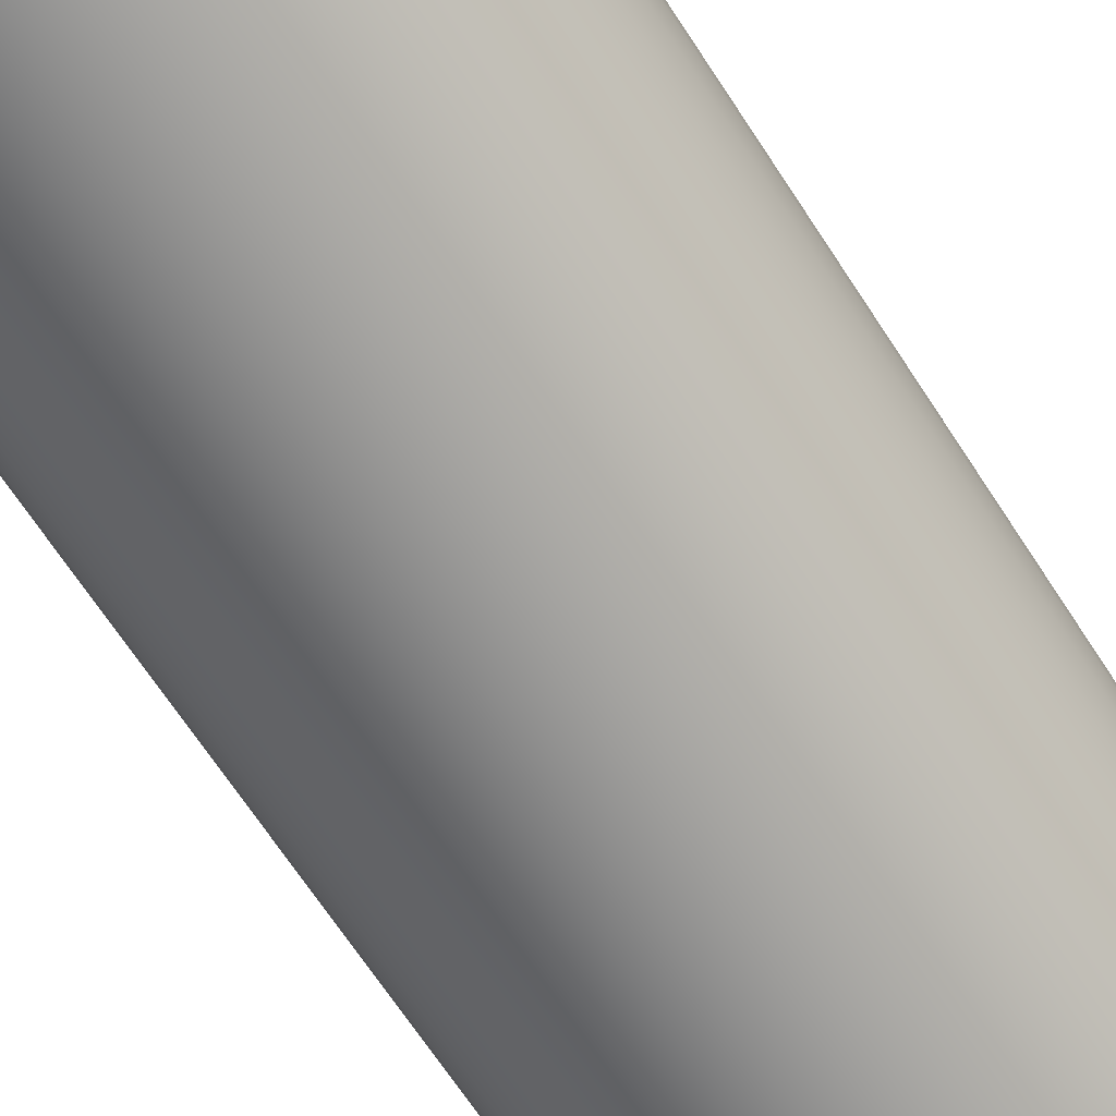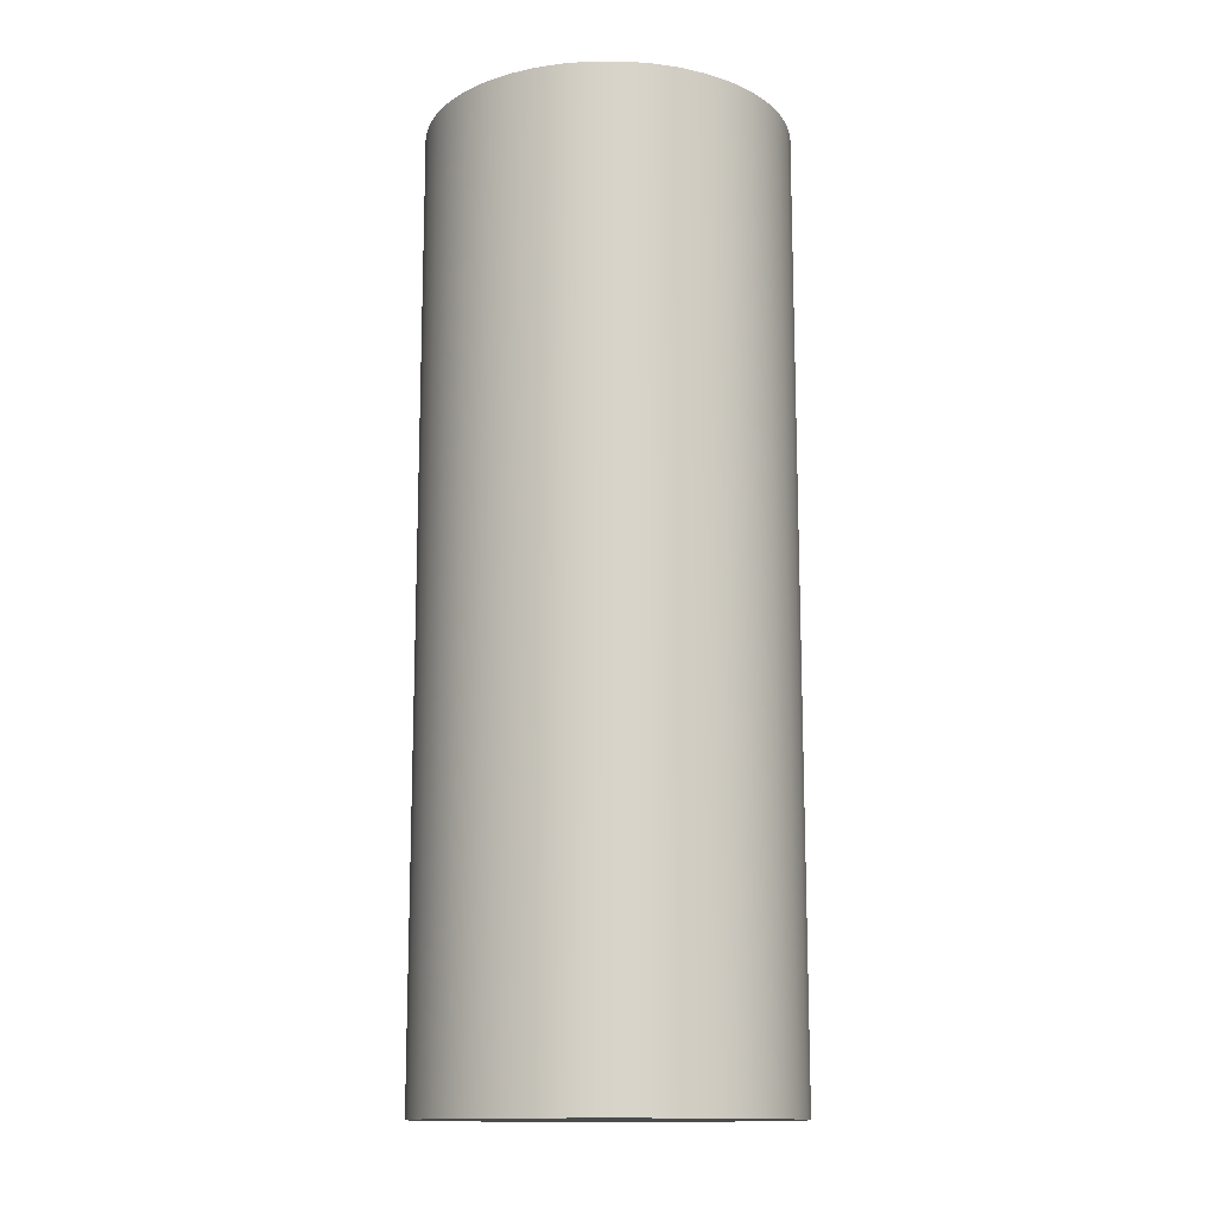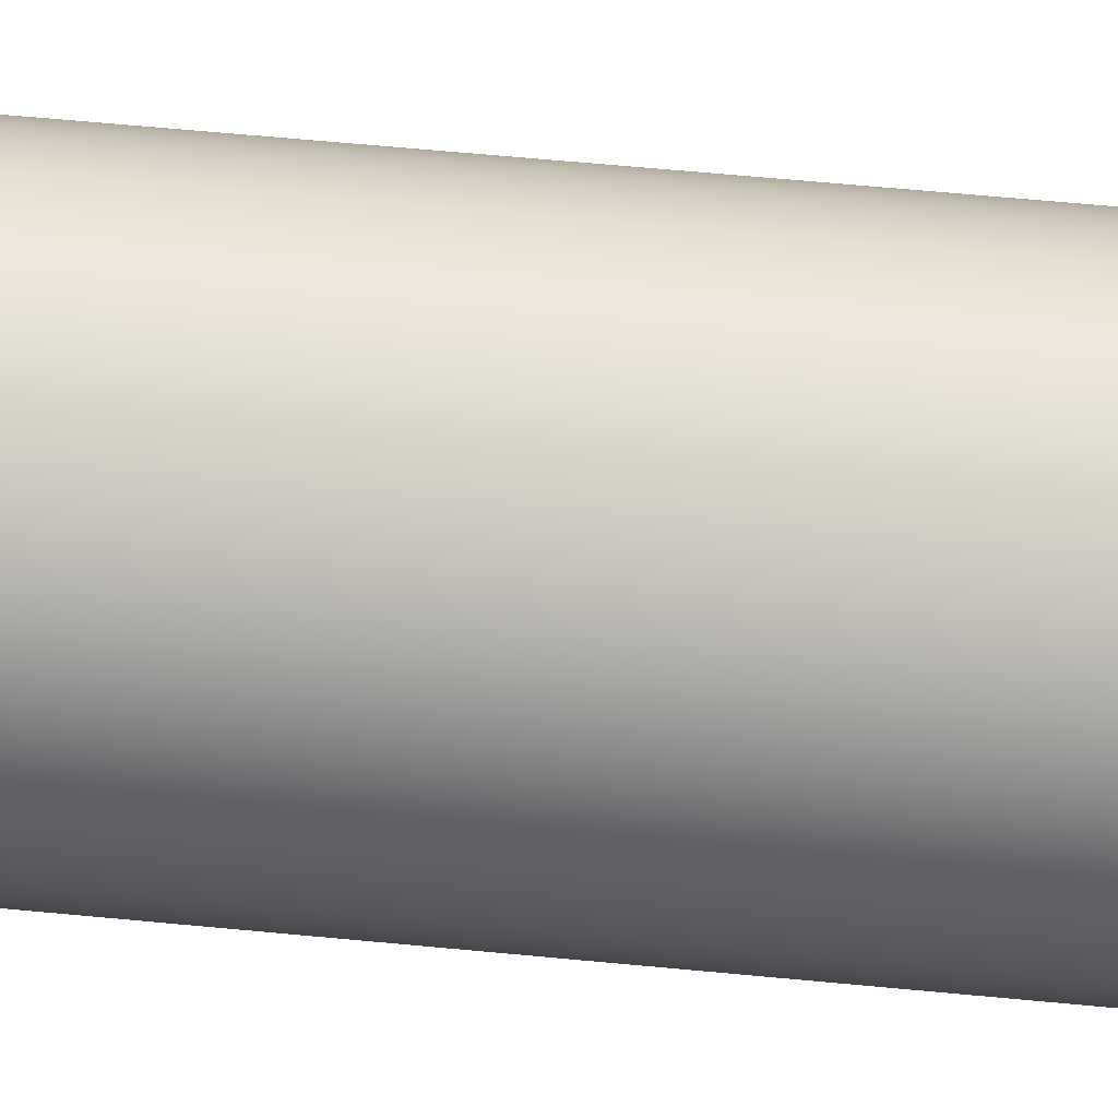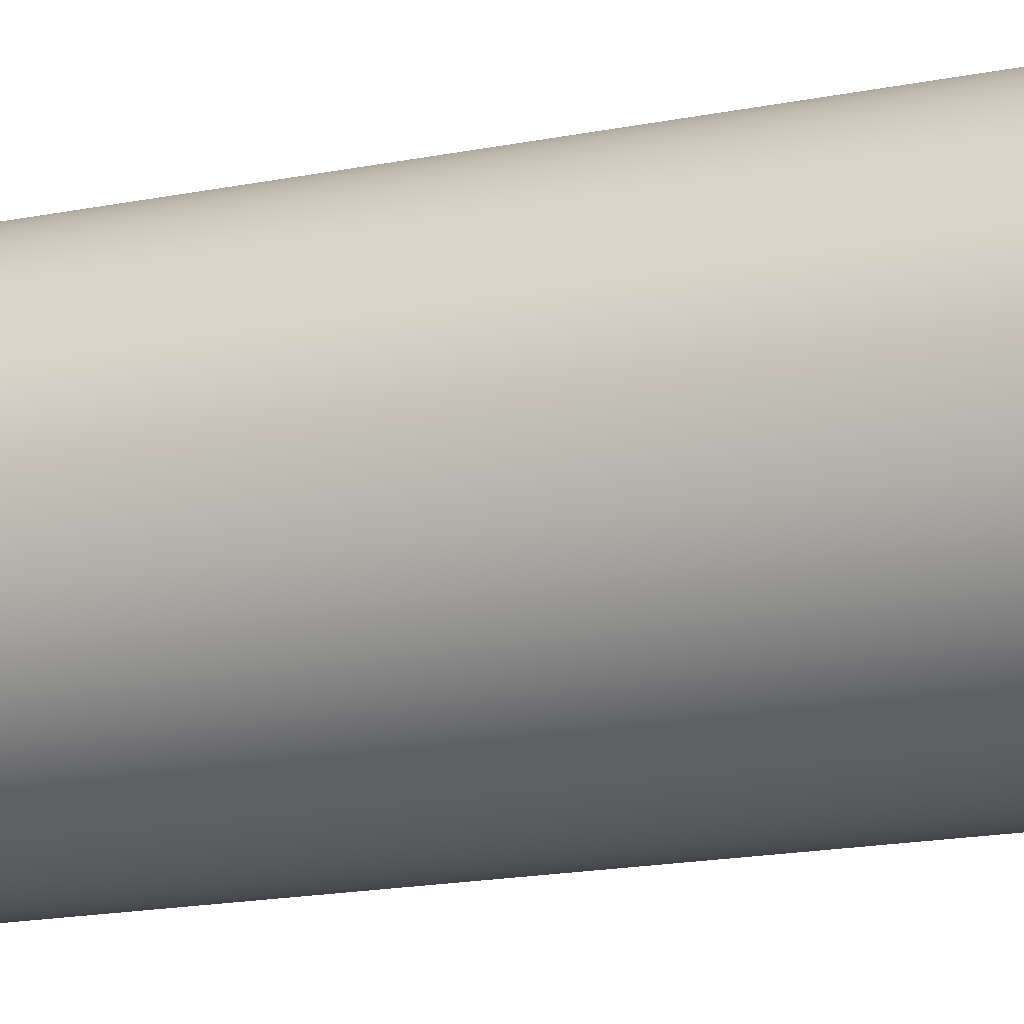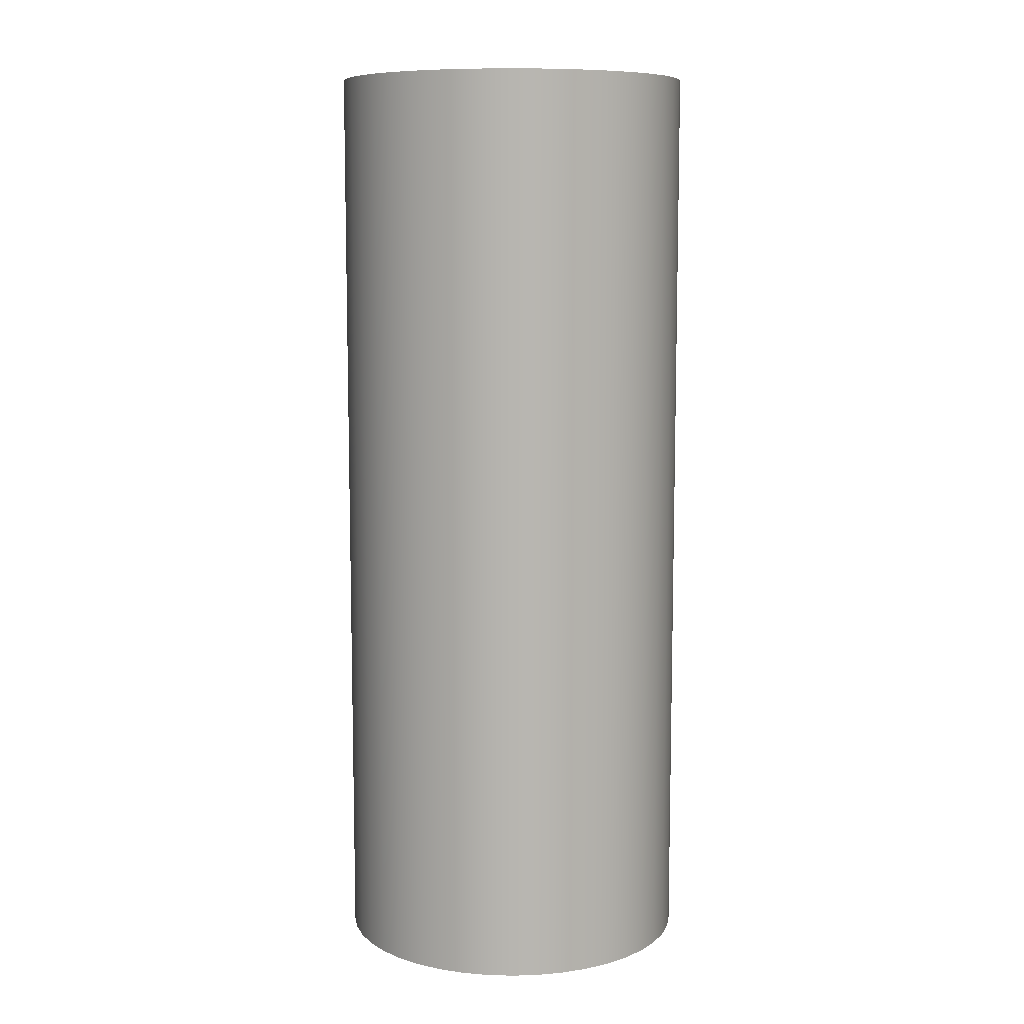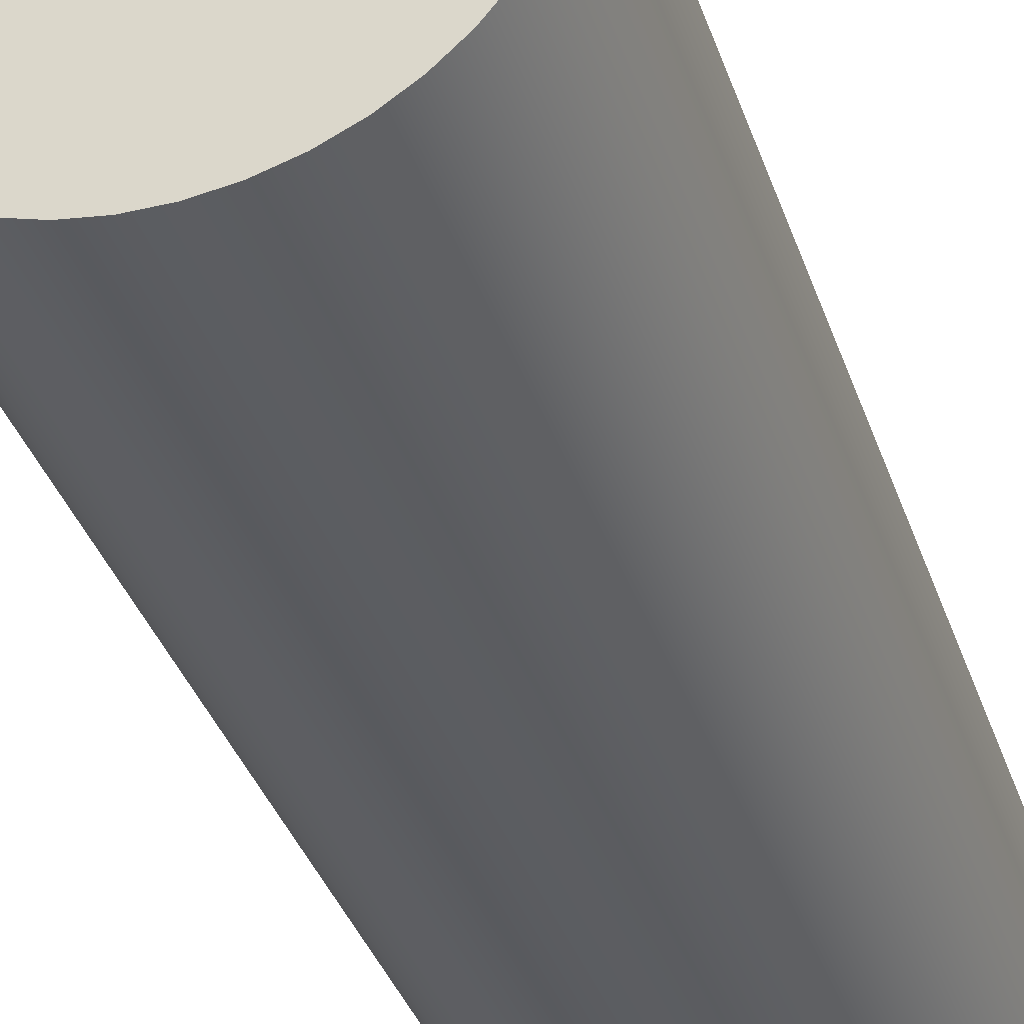
<metadata>
{"format":"obj","ext":"obj","renderer":"f3d","projection":"perspective","resolution":1024,"background":"white","views":[{"elev":-67.4,"azim":-147.0,"up":"+Z"},{"elev":-13.7,"azim":-51.4,"up":"+Y"},{"elev":65.4,"azim":95.4,"up":"+Z"},{"elev":-18.7,"azim":-69.5,"up":"+Z"},{"elev":9.0,"azim":21.1,"up":"+Y"},{"elev":-35.9,"azim":17.4,"up":"+Z"}]}
</metadata>
<code>
v -0.5 -1.3 1
v -0.4944 -1.3 0.9255
v -0.4778 -1.3 0.8526
v -0.4505 -1.3 0.7831
v -0.4131 -1.3 0.7183
v -0.3665 -1.3 0.6599
v -0.3117 -1.3 0.6091
v -0.25 -1.3 0.567
v -0.1827 -1.3 0.5346
v -0.1113 -1.3 0.5125
v -0.03737 -1.3 0.5014
v 0.03737 -1.3 0.5014
v 0.1113 -1.3 0.5125
v 0.1827 -1.3 0.5346
v 0.25 -1.3 0.567
v 0.3117 -1.3 0.6091
v 0.3665 -1.3 0.6599
v 0.4131 -1.3 0.7183
v 0.4505 -1.3 0.7831
v 0.4778 -1.3 0.8526
v 0.4944 -1.3 0.9255
v 0.5 -1.3 1
v 0.4944 -1.3 1.075
v 0.4778 -1.3 1.147
v 0.4505 -1.3 1.217
v 0.4131 -1.3 1.282
v 0.3665 -1.3 1.34
v 0.3117 -1.3 1.391
v 0.25 -1.3 1.433
v 0.1827 -1.3 1.465
v 0.1113 -1.3 1.487
v 0.03737 -1.3 1.499
v -0.03737 -1.3 1.499
v -0.1113 -1.3 1.487
v -0.1827 -1.3 1.465
v -0.25 -1.3 1.433
v -0.3117 -1.3 1.391
v -0.3665 -1.3 1.34
v -0.4131 -1.3 1.282
v -0.4505 -1.3 1.217
v -0.4778 -1.3 1.147
v -0.4944 -1.3 1.075
v -0.5 -1.3 1
v -0.4944 -1.3 1.075
v -0.4778 -1.3 1.147
v -0.4505 -1.3 1.217
v -0.4131 -1.3 1.282
v -0.3665 -1.3 1.34
v -0.3117 -1.3 1.391
v -0.25 -1.3 1.433
v -0.1827 -1.3 1.465
v -0.1113 -1.3 1.487
v -0.03737 -1.3 1.499
v 0.03737 -1.3 1.499
v 0.1113 -1.3 1.487
v 0.1827 -1.3 1.465
v 0.25 -1.3 1.433
v 0.3117 -1.3 1.391
v 0.3665 -1.3 1.34
v 0.4131 -1.3 1.282
v 0.4505 -1.3 1.217
v 0.4778 -1.3 1.147
v 0.4944 -1.3 1.075
v 0.5 -1.3 1
v 0.4944 -1.3 0.9255
v 0.4778 -1.3 0.8526
v 0.4505 -1.3 0.7831
v 0.4131 -1.3 0.7183
v 0.3665 -1.3 0.6599
v 0.3117 -1.3 0.6091
v 0.25 -1.3 0.567
v 0.1827 -1.3 0.5346
v 0.1113 -1.3 0.5125
v 0.03737 -1.3 0.5014
v -0.03737 -1.3 0.5014
v -0.1113 -1.3 0.5125
v -0.1827 -1.3 0.5346
v -0.25 -1.3 0.567
v -0.3117 -1.3 0.6091
v -0.3665 -1.3 0.6599
v -0.4131 -1.3 0.7183
v -0.4505 -1.3 0.7831
v -0.4778 -1.3 0.8526
v -0.4944 -1.3 0.9255
v -0.5 1.3 1
v -0.4944 1.3 0.9255
v -0.4778 1.3 0.8526
v -0.4505 1.3 0.7831
v -0.4131 1.3 0.7183
v -0.3665 1.3 0.6599
v -0.3117 1.3 0.6091
v -0.25 1.3 0.567
v -0.1827 1.3 0.5346
v -0.1113 1.3 0.5125
v -0.03737 1.3 0.5014
v 0.03737 1.3 0.5014
v 0.1113 1.3 0.5125
v 0.1827 1.3 0.5346
v 0.25 1.3 0.567
v 0.3117 1.3 0.6091
v 0.3665 1.3 0.6599
v 0.4131 1.3 0.7183
v 0.4505 1.3 0.7831
v 0.4778 1.3 0.8526
v 0.4944 1.3 0.9255
v 0.5 1.3 1
v 0.4944 1.3 1.075
v 0.4778 1.3 1.147
v 0.4505 1.3 1.217
v 0.4131 1.3 1.282
v 0.3665 1.3 1.34
v 0.3117 1.3 1.391
v 0.25 1.3 1.433
v 0.1827 1.3 1.465
v 0.1113 1.3 1.487
v 0.03737 1.3 1.499
v -0.03737 1.3 1.499
v -0.1113 1.3 1.487
v -0.1827 1.3 1.465
v -0.25 1.3 1.433
v -0.3117 1.3 1.391
v -0.3665 1.3 1.34
v -0.4131 1.3 1.282
v -0.4505 1.3 1.217
v -0.4778 1.3 1.147
v -0.4944 1.3 1.075
v -0.5 -1.3 1
v -0.5 1.3 1
v -0.5 1.3 1
v -0.4944 1.3 1.075
v -0.4778 1.3 1.147
v -0.4505 1.3 1.217
v -0.4131 1.3 1.282
v -0.3665 1.3 1.34
v -0.3117 1.3 1.391
v -0.25 1.3 1.433
v -0.1827 1.3 1.465
v -0.1113 1.3 1.487
v -0.03737 1.3 1.499
v 0.03737 1.3 1.499
v 0.1113 1.3 1.487
v 0.1827 1.3 1.465
v 0.25 1.3 1.433
v 0.3117 1.3 1.391
v 0.3665 1.3 1.34
v 0.4131 1.3 1.282
v 0.4505 1.3 1.217
v 0.4778 1.3 1.147
v 0.4944 1.3 1.075
v 0.5 1.3 1
v 0.4944 1.3 0.9255
v 0.4778 1.3 0.8526
v 0.4505 1.3 0.7831
v 0.4131 1.3 0.7183
v 0.3665 1.3 0.6599
v 0.3117 1.3 0.6091
v 0.25 1.3 0.567
v 0.1827 1.3 0.5346
v 0.1113 1.3 0.5125
v 0.03737 1.3 0.5014
v -0.03737 1.3 0.5014
v -0.1113 1.3 0.5125
v -0.1827 1.3 0.5346
v -0.25 1.3 0.567
v -0.3117 1.3 0.6091
v -0.3665 1.3 0.6599
v -0.4131 1.3 0.7183
v -0.4505 1.3 0.7831
v -0.4778 1.3 0.8526
v -0.4944 1.3 0.9255
g 76c4b7a8-e343-11ea-885b-54bf646e7e1f
f 2 21 1
f 1 21 22
f 1 22 42
f 42 22 23
f 42 23 41
f 41 23 24
f 41 24 40
f 40 24 25
f 40 25 39
f 39 25 26
f 39 26 38
f 38 26 27
f 38 27 37
f 37 27 28
f 37 28 36
f 36 28 29
f 36 29 35
f 35 29 30
f 35 30 34
f 34 30 31
f 34 31 33
f 33 31 32
f 21 2 20
f 20 2 3
f 20 3 19
f 19 3 4
f 19 4 18
f 18 4 5
f 18 5 17
f 17 5 6
f 17 6 16
f 16 6 7
f 16 7 15
f 15 7 8
f 15 8 14
f 14 8 9
f 14 9 13
f 13 9 10
f 13 10 12
f 12 10 11
g 76c776dc-e343-11ea-bb00-54bf646e7e1f
f 44 126 43
f 43 126 128
f 127 85 84
f 84 85 86
f 84 86 83
f 83 86 87
f 83 87 82
f 82 87 88
f 82 88 81
f 81 88 89
f 81 89 80
f 80 89 90
f 80 90 79
f 79 90 91
f 79 91 78
f 78 91 92
f 78 92 77
f 77 92 93
f 77 93 76
f 76 93 94
f 76 94 75
f 75 94 95
f 75 95 74
f 74 95 96
f 74 96 73
f 73 96 97
f 73 97 72
f 72 97 98
f 72 98 71
f 71 98 99
f 71 99 70
f 70 99 100
f 70 100 69
f 69 100 101
f 69 101 68
f 68 101 102
f 68 102 67
f 67 102 103
f 67 103 66
f 66 103 104
f 66 104 65
f 65 104 105
f 65 105 64
f 64 105 106
f 64 106 63
f 63 106 107
f 63 107 62
f 62 107 108
f 62 108 61
f 61 108 109
f 61 109 60
f 60 109 110
f 60 110 59
f 59 110 111
f 59 111 58
f 58 111 112
f 58 112 57
f 57 112 113
f 57 113 56
f 56 113 114
f 56 114 55
f 55 114 115
f 55 115 54
f 54 115 116
f 54 116 53
f 53 116 117
f 53 117 52
f 52 117 118
f 52 118 51
f 51 118 119
f 51 119 50
f 50 119 120
f 50 120 49
f 49 120 121
f 49 121 48
f 48 121 122
f 48 122 47
f 47 122 123
f 47 123 46
f 46 123 124
f 46 124 45
f 45 124 125
f 45 125 44
f 44 125 126
g 76c9c0de-e343-11ea-afe3-54bf646e7e1f
f 130 149 129
f 129 149 150
f 129 150 170
f 170 150 151
f 170 151 169
f 169 151 152
f 169 152 168
f 168 152 153
f 168 153 167
f 167 153 154
f 167 154 166
f 166 154 155
f 166 155 165
f 165 155 156
f 165 156 164
f 164 156 157
f 164 157 163
f 163 157 158
f 163 158 162
f 162 158 159
f 162 159 161
f 161 159 160
f 149 130 148
f 148 130 131
f 148 131 147
f 147 131 132
f 147 132 146
f 146 132 133
f 146 133 145
f 145 133 134
f 145 134 144
f 144 134 135
f 144 135 143
f 143 135 136
f 143 136 142
f 142 136 137
f 142 137 141
f 141 137 138
f 141 138 140
f 140 138 139

</code>
